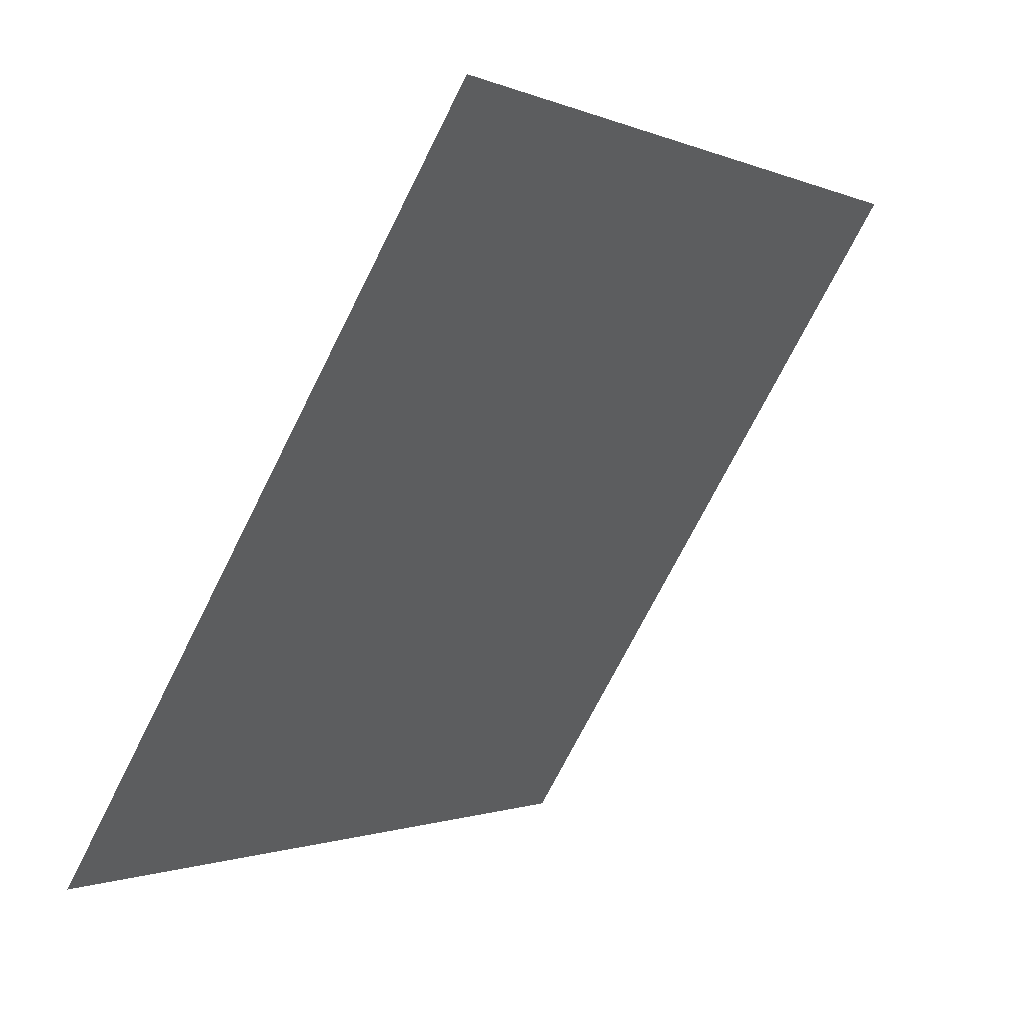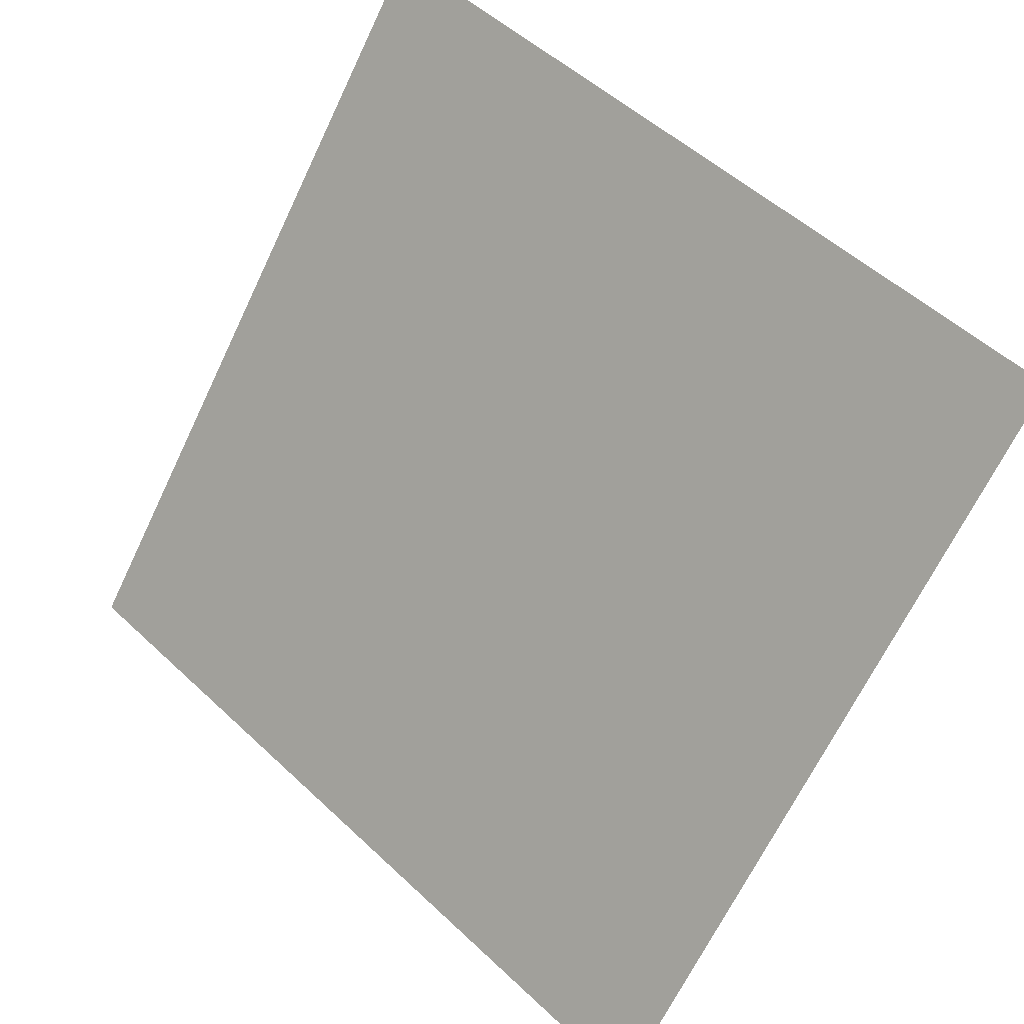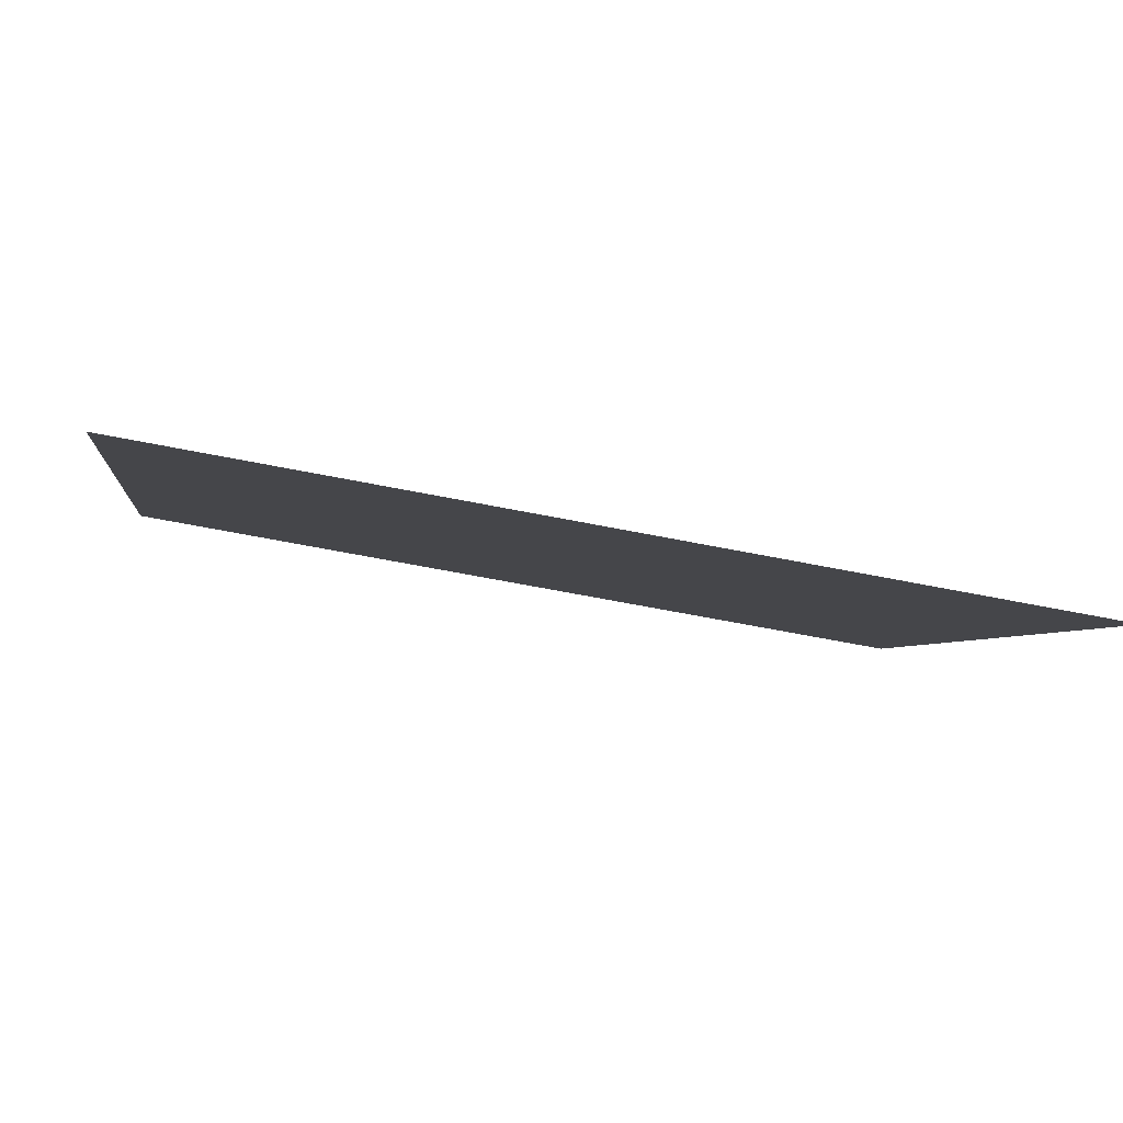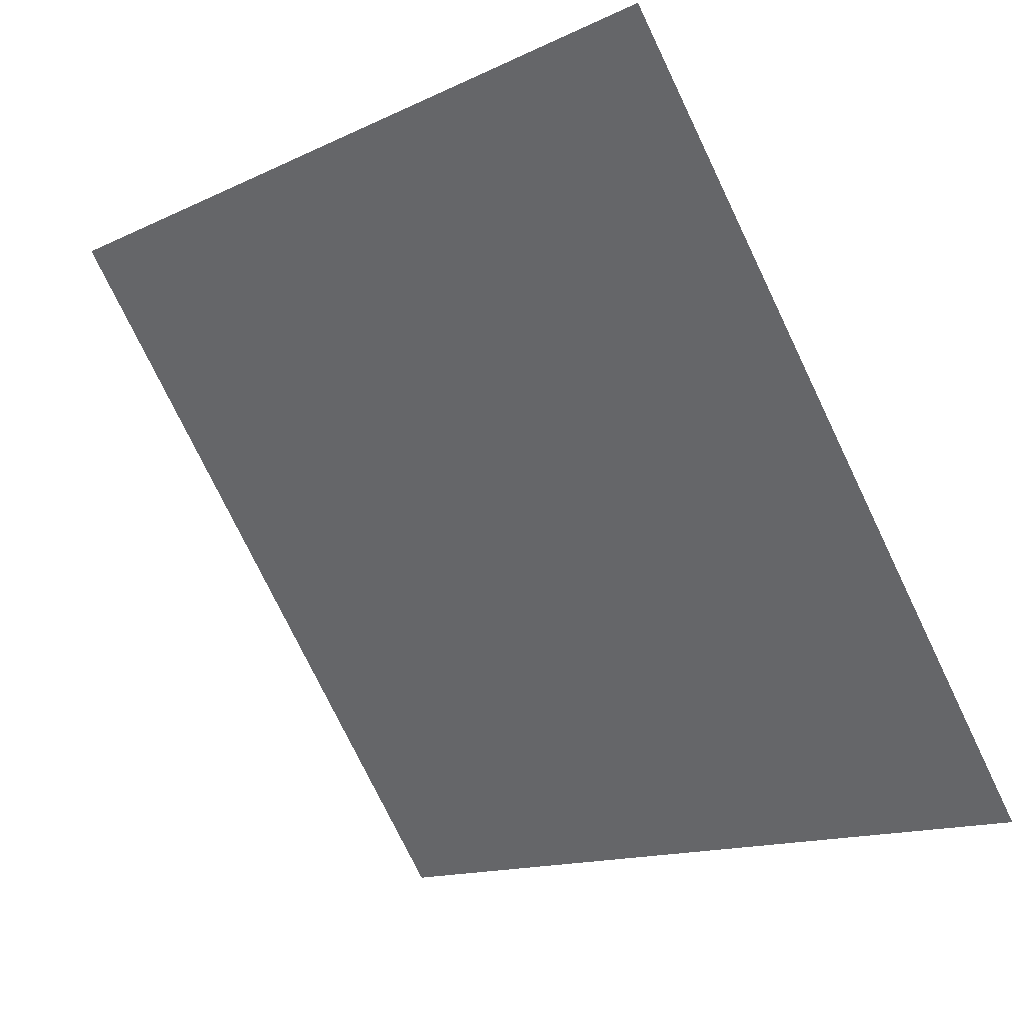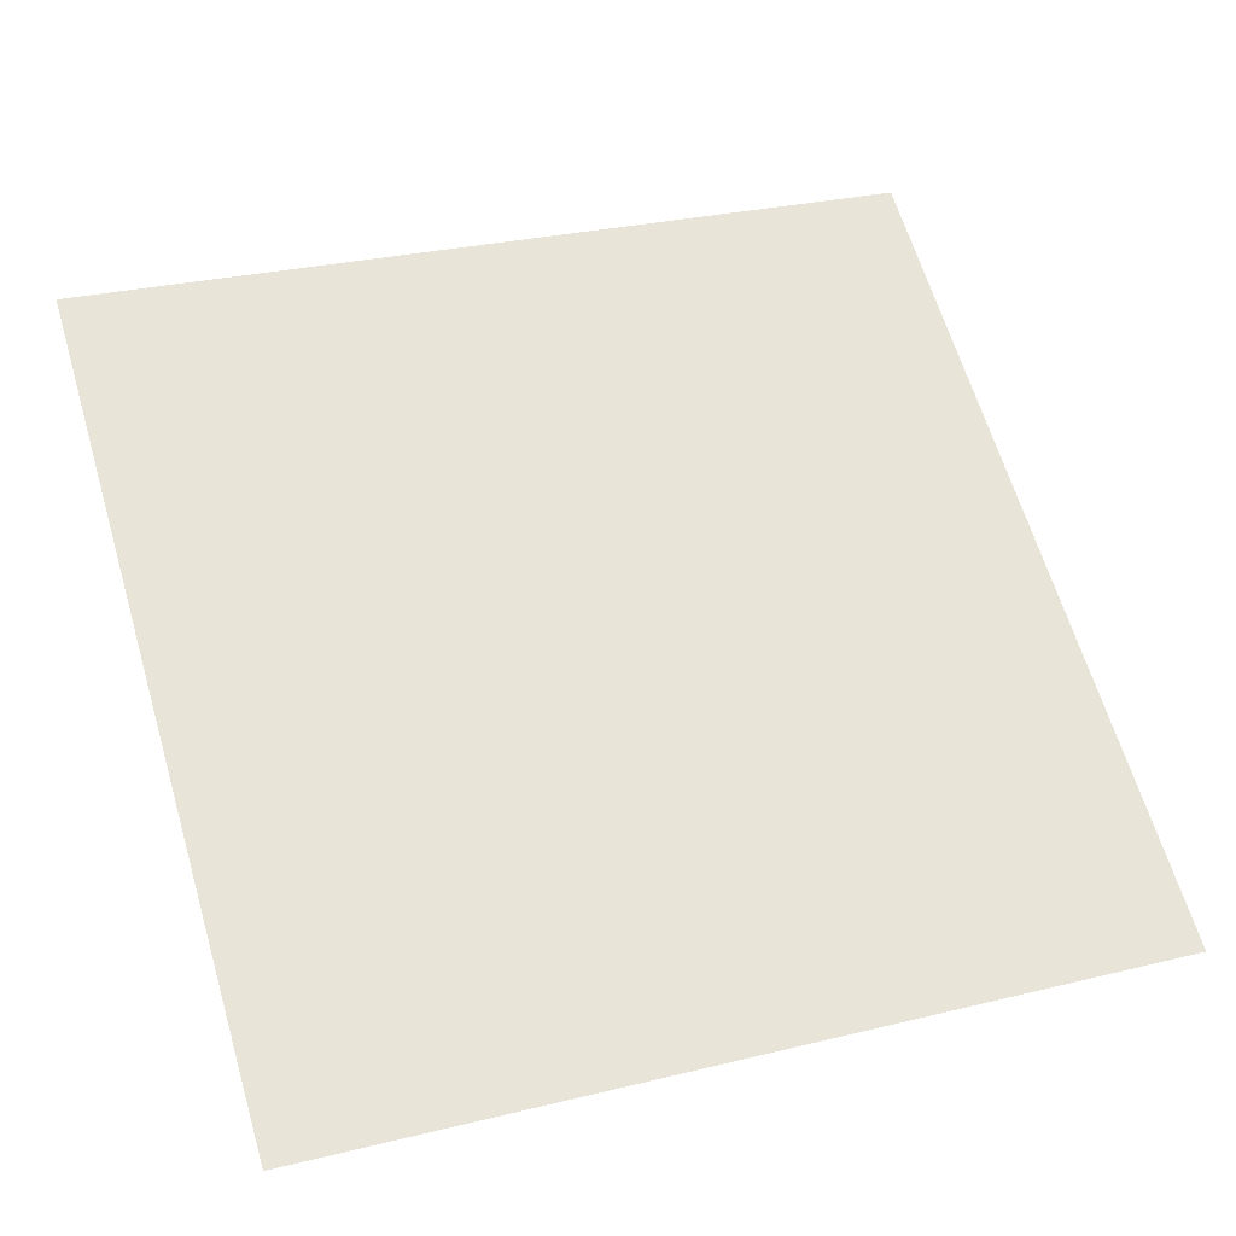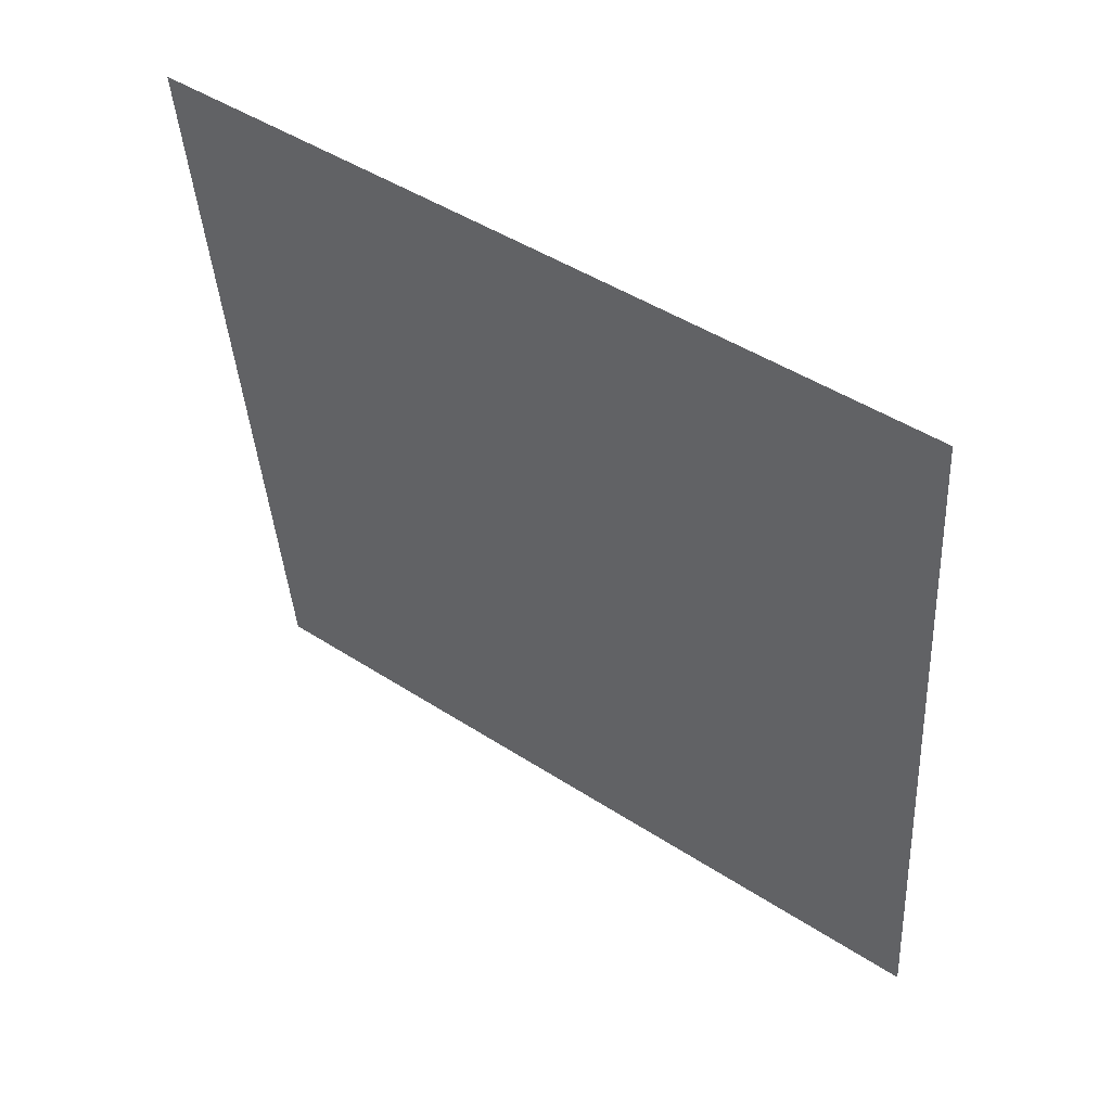
<metadata>
{"format":"obj","ext":"obj","renderer":"f3d","projection":"perspective","resolution":1024,"background":"white","views":[{"elev":-72.6,"azim":62.0,"up":"+Z"},{"elev":51.0,"azim":44.1,"up":"+Z"},{"elev":-57.1,"azim":-13.2,"up":"+Z"},{"elev":-13.4,"azim":-135.3,"up":"+Z"},{"elev":24.9,"azim":160.6,"up":"+Y"},{"elev":-40.7,"azim":94.0,"up":"+Y"}]}
</metadata>
<code>
v -0.2179 0.5238 0.1517
v -0.2244 0.524 0.1517
v -0.2243 0.5279 0.157
v -0.2177 0.5277 0.1569
f 4 3 2 1

</code>
